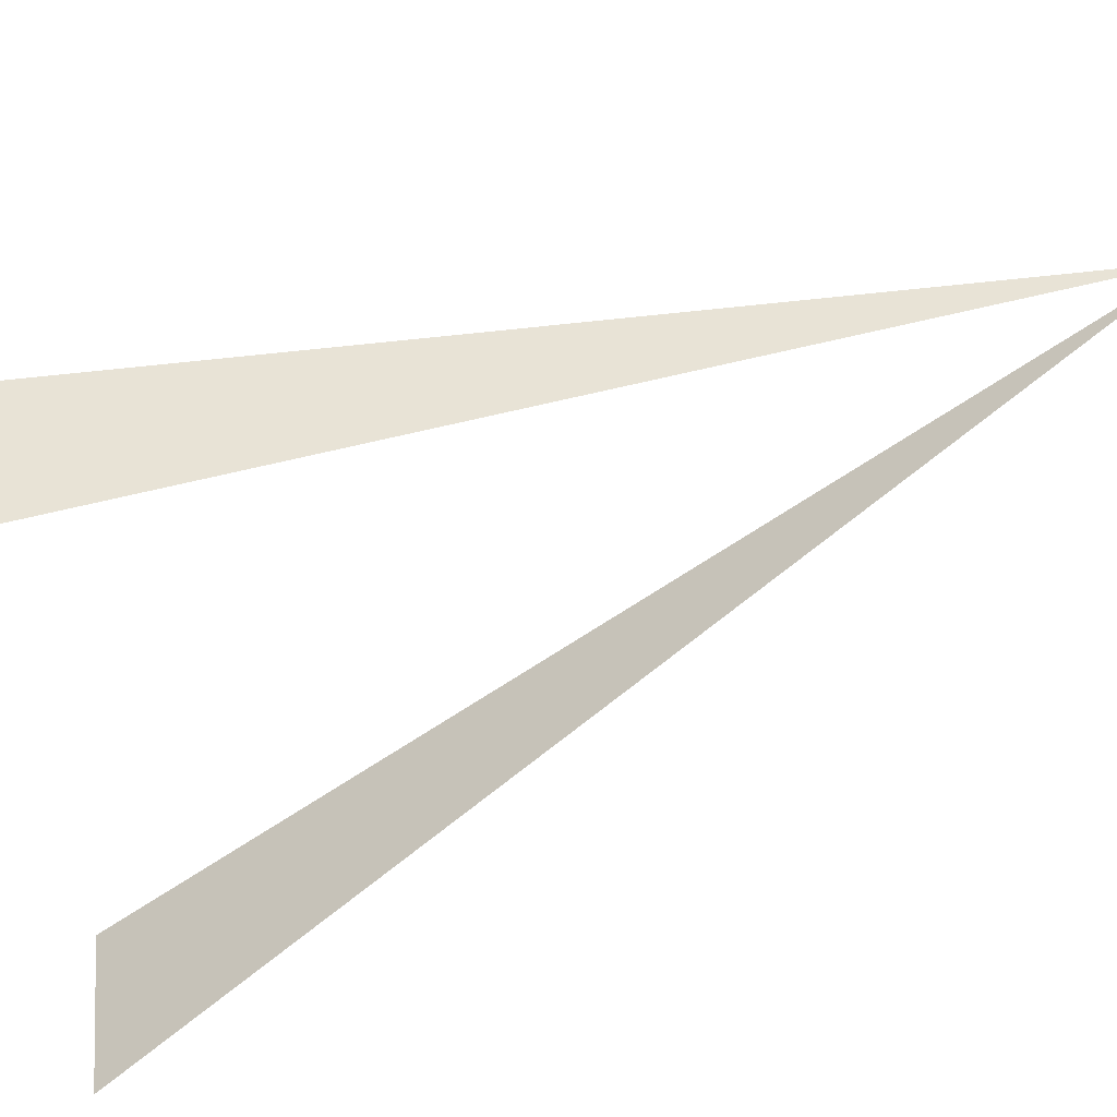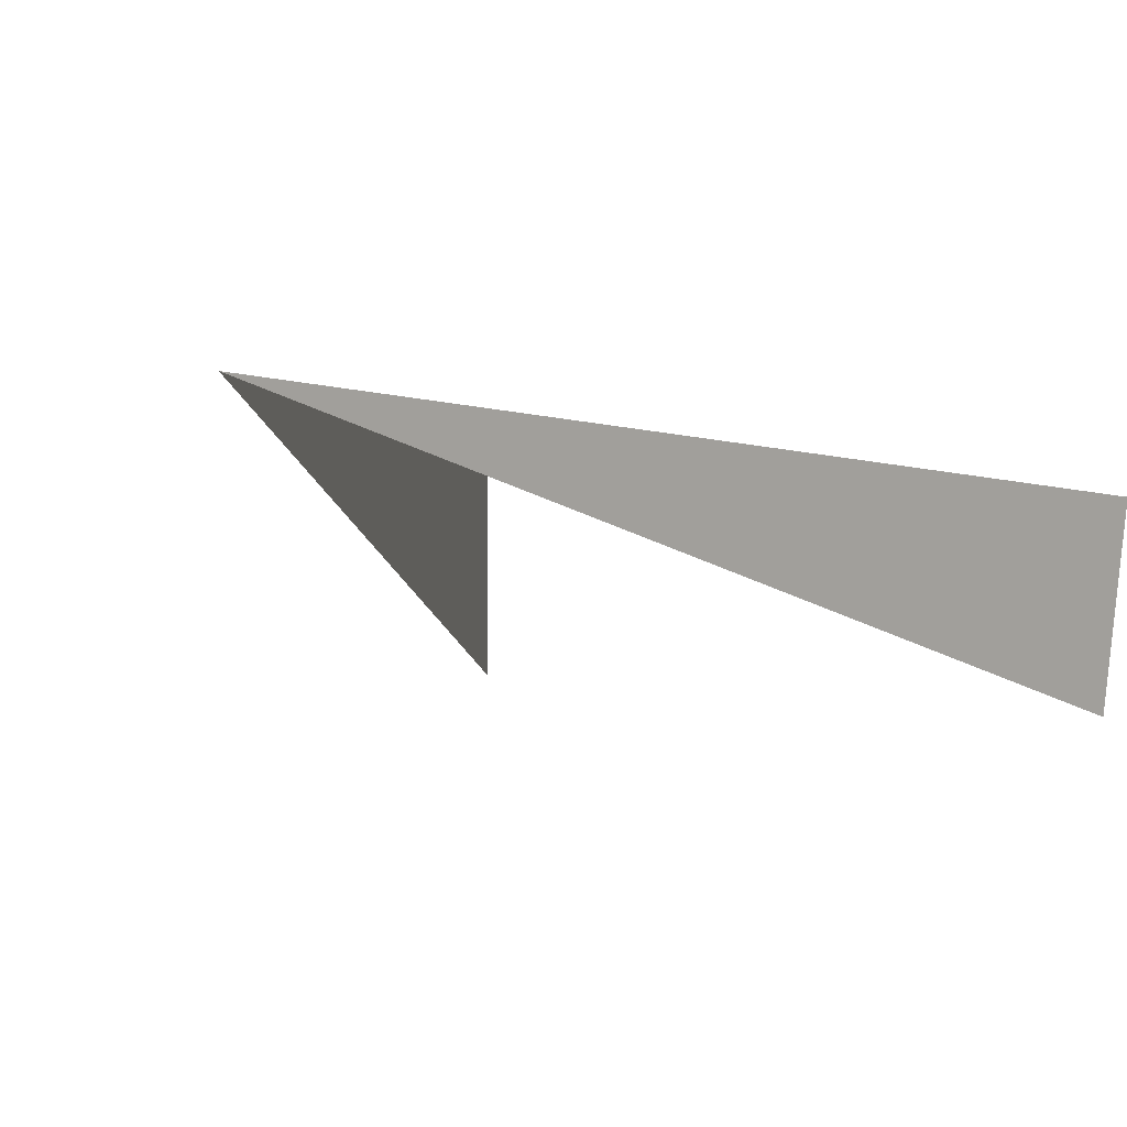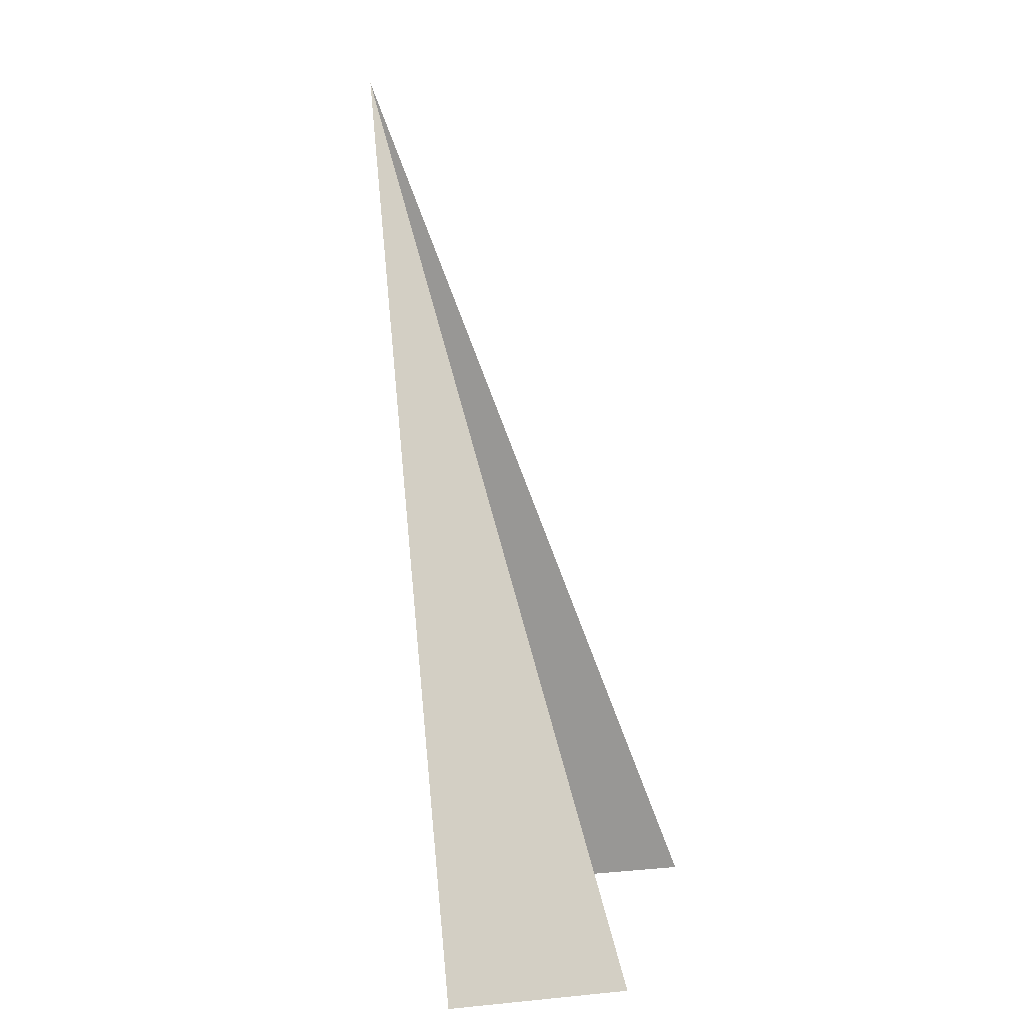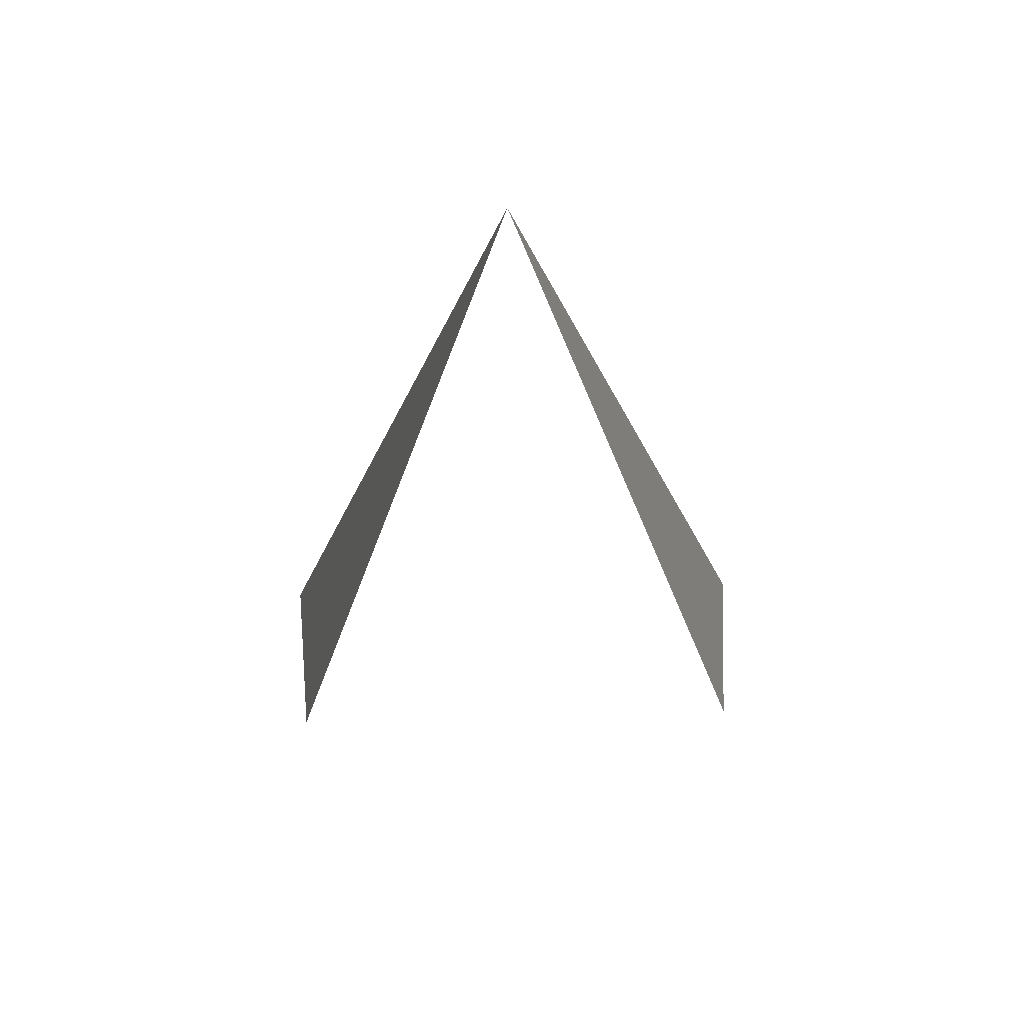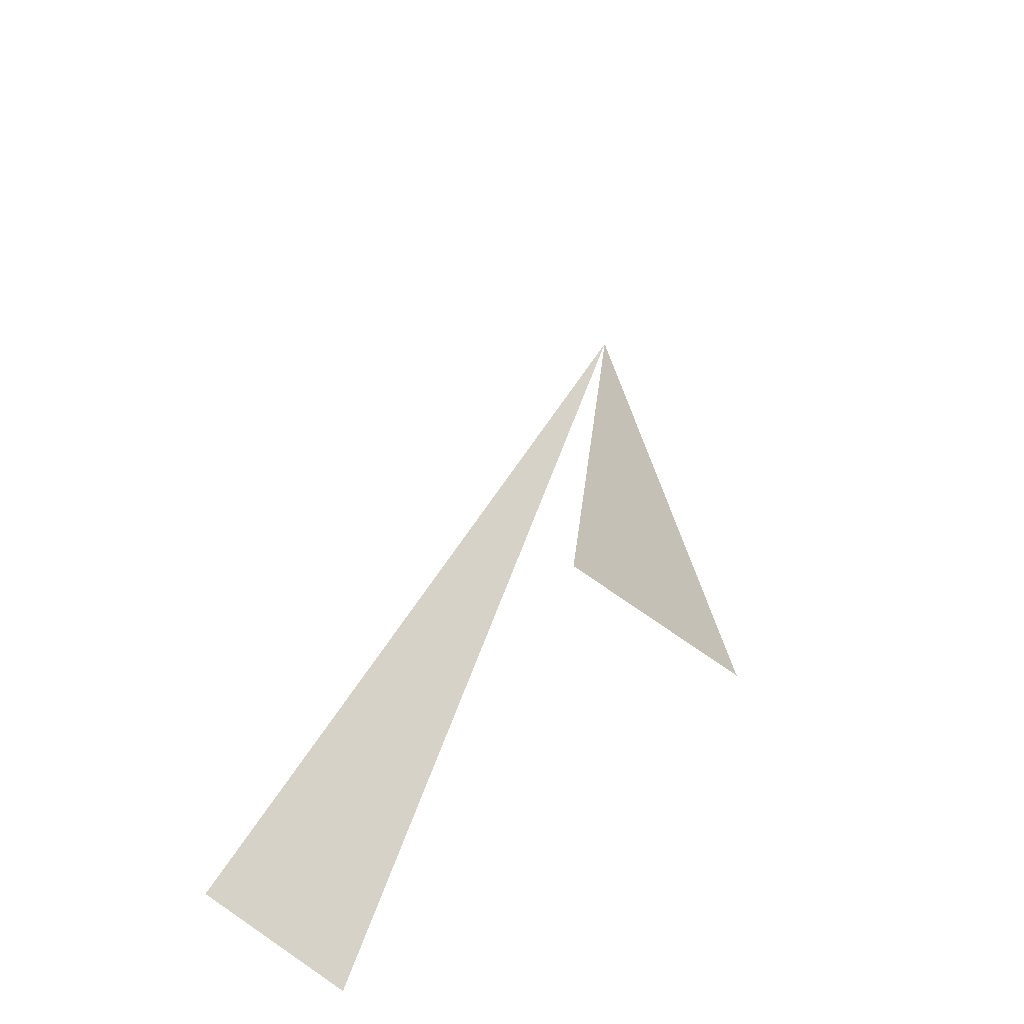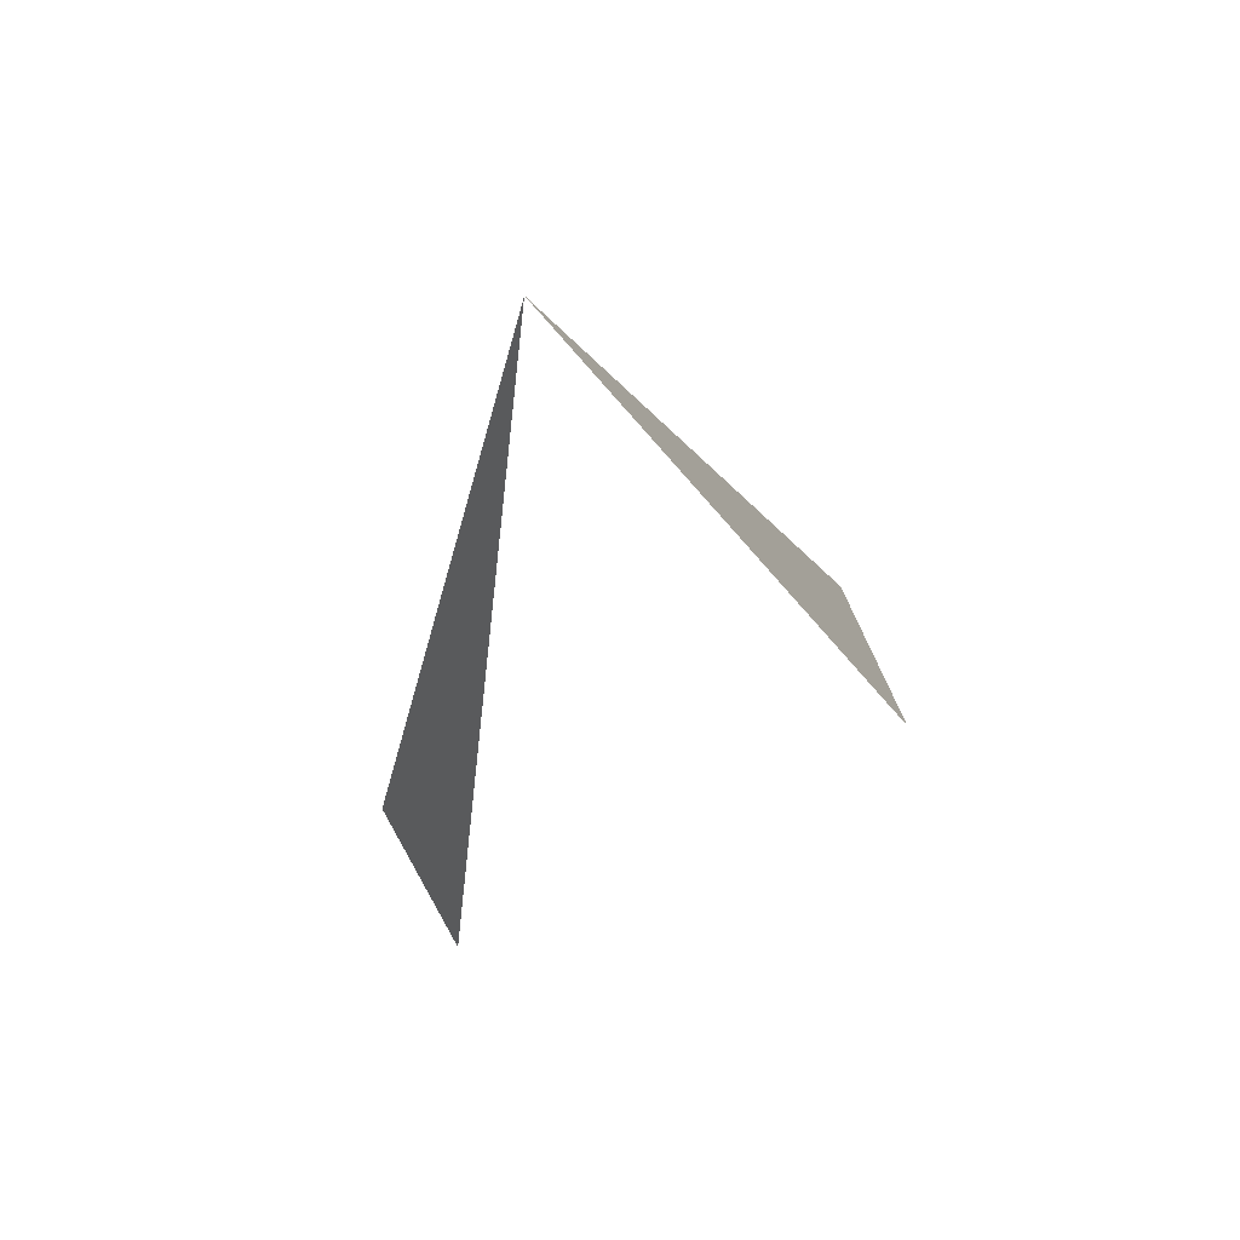
<metadata>
{"format":"obj","ext":"obj","renderer":"f3d","projection":"perspective","resolution":1024,"background":"white","views":[{"elev":-48.8,"azim":-72.5,"up":"+Y"},{"elev":6.7,"azim":23.9,"up":"+Y"},{"elev":2.7,"azim":-80.5,"up":"+Z"},{"elev":75.5,"azim":-1.5,"up":"+Z"},{"elev":-50.7,"azim":50.3,"up":"+Z"},{"elev":78.0,"azim":-26.2,"up":"+Z"}]}
</metadata>
<code>
o SloopRigging0.001_Circle.013
v -0.2497 -0.3496 0.1197
v -0.2593 -0.189 0.09801
v 0.2497 -0.3496 0.1197
v 0.2593 -0.189 0.09801
v -0 -0.05747 0.9694
f 1 5 2
f 3 4 5

</code>
